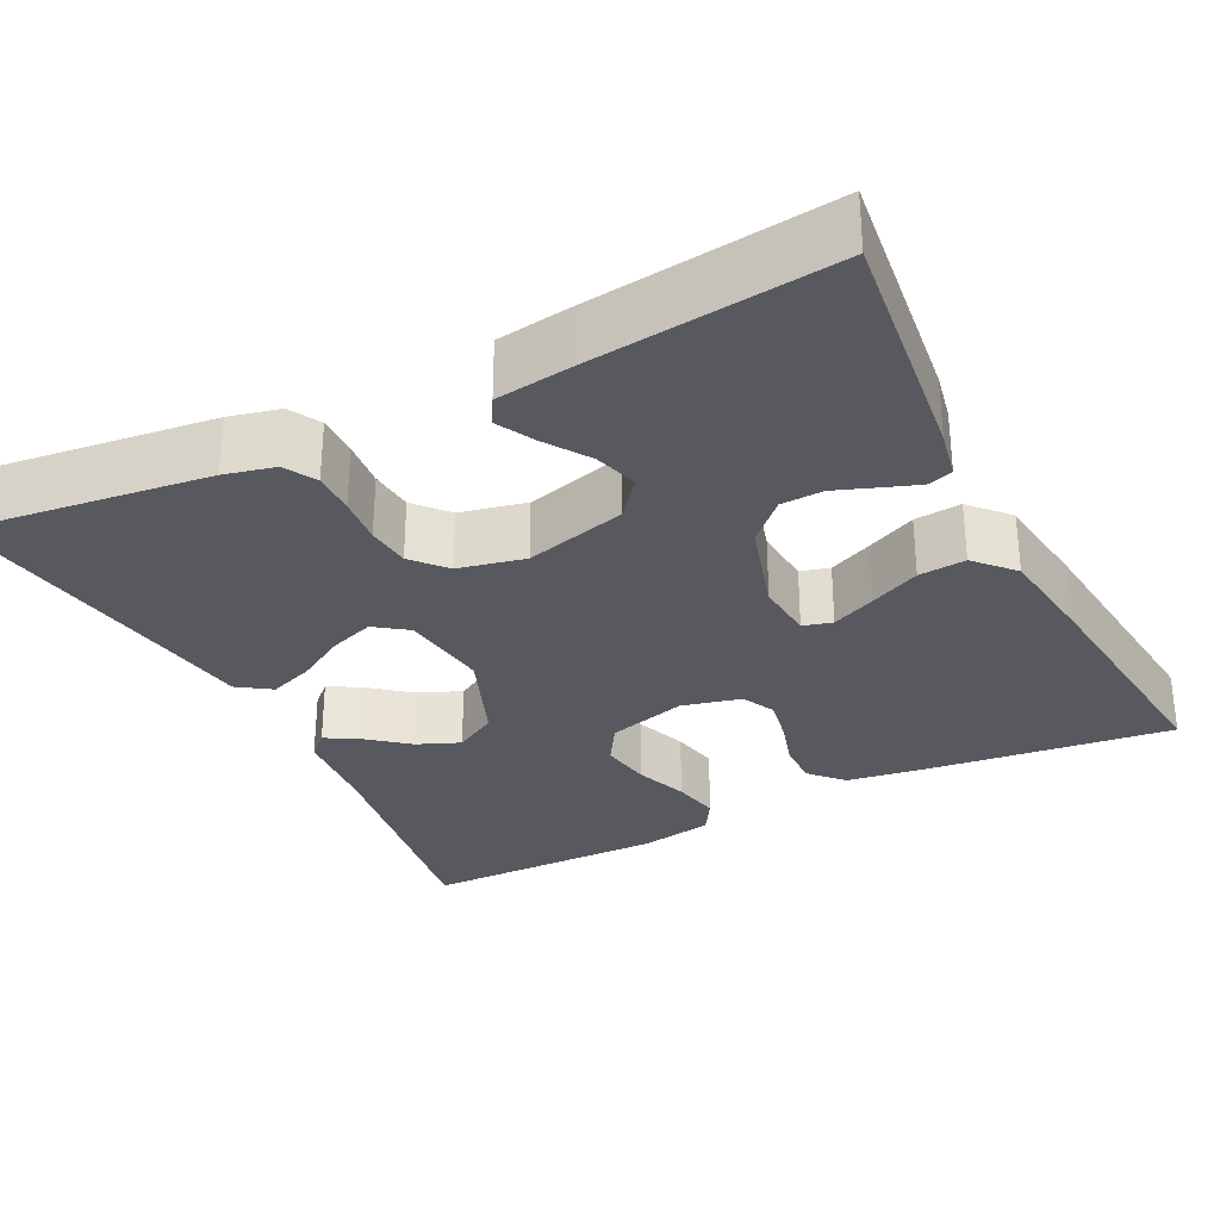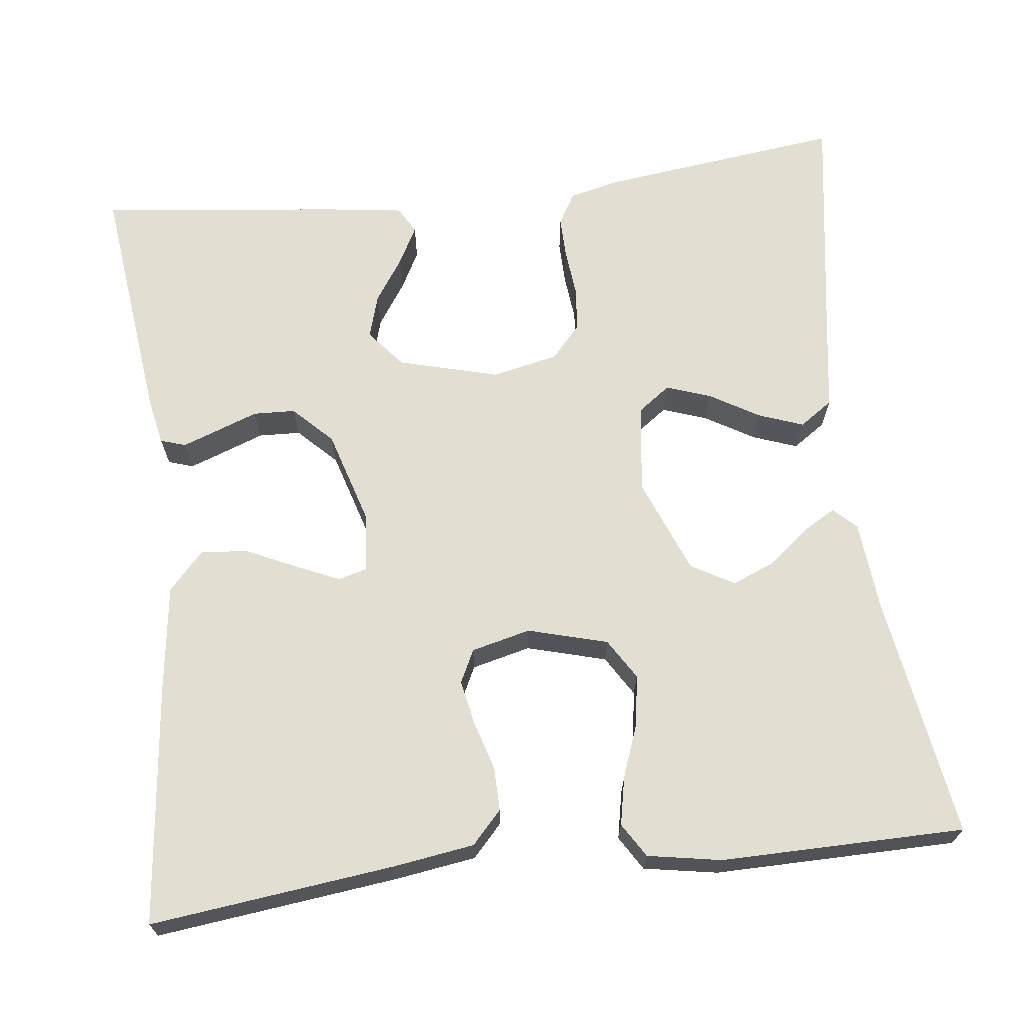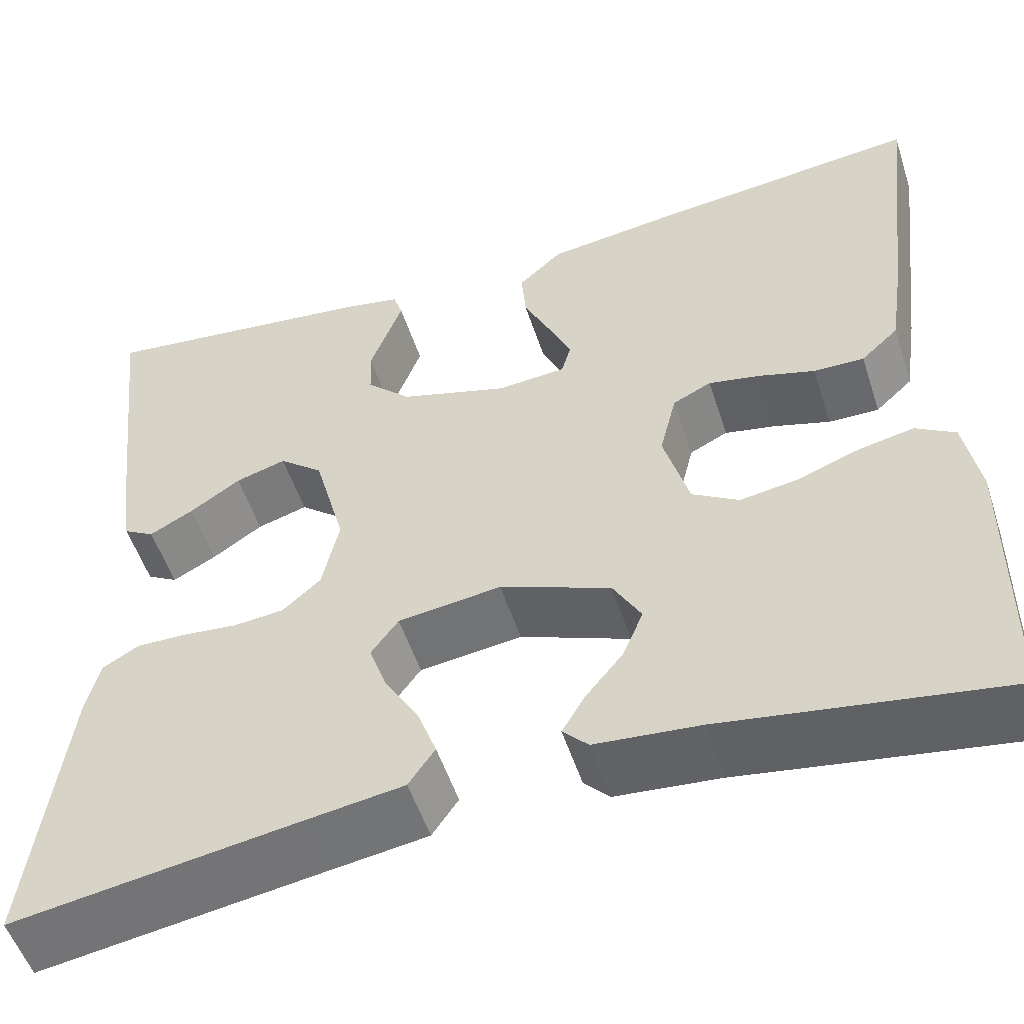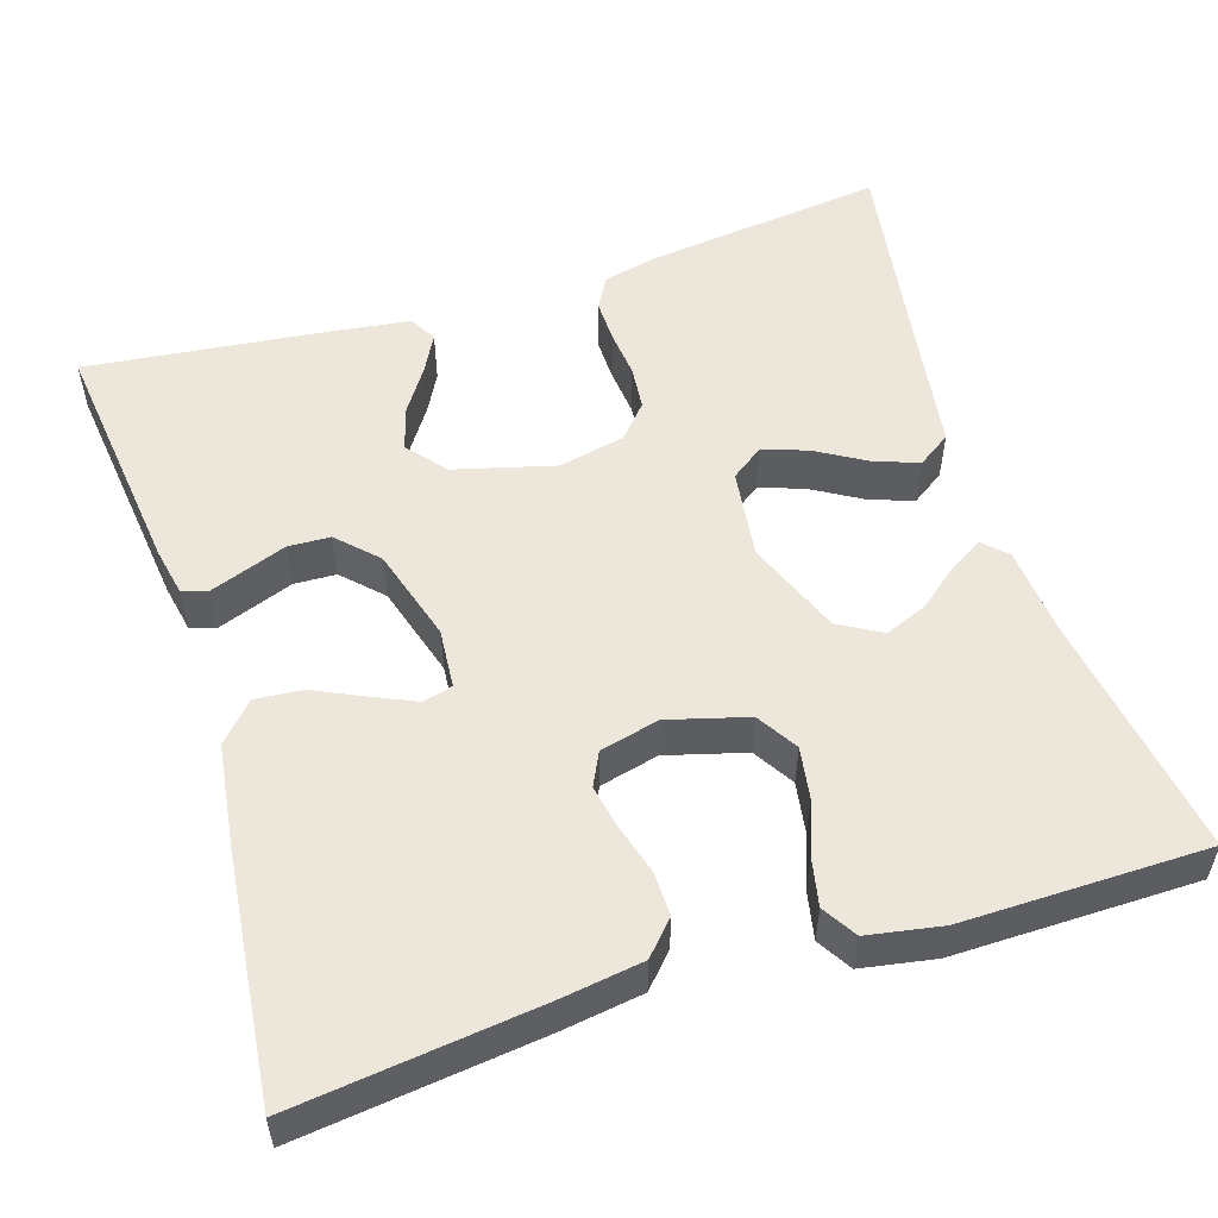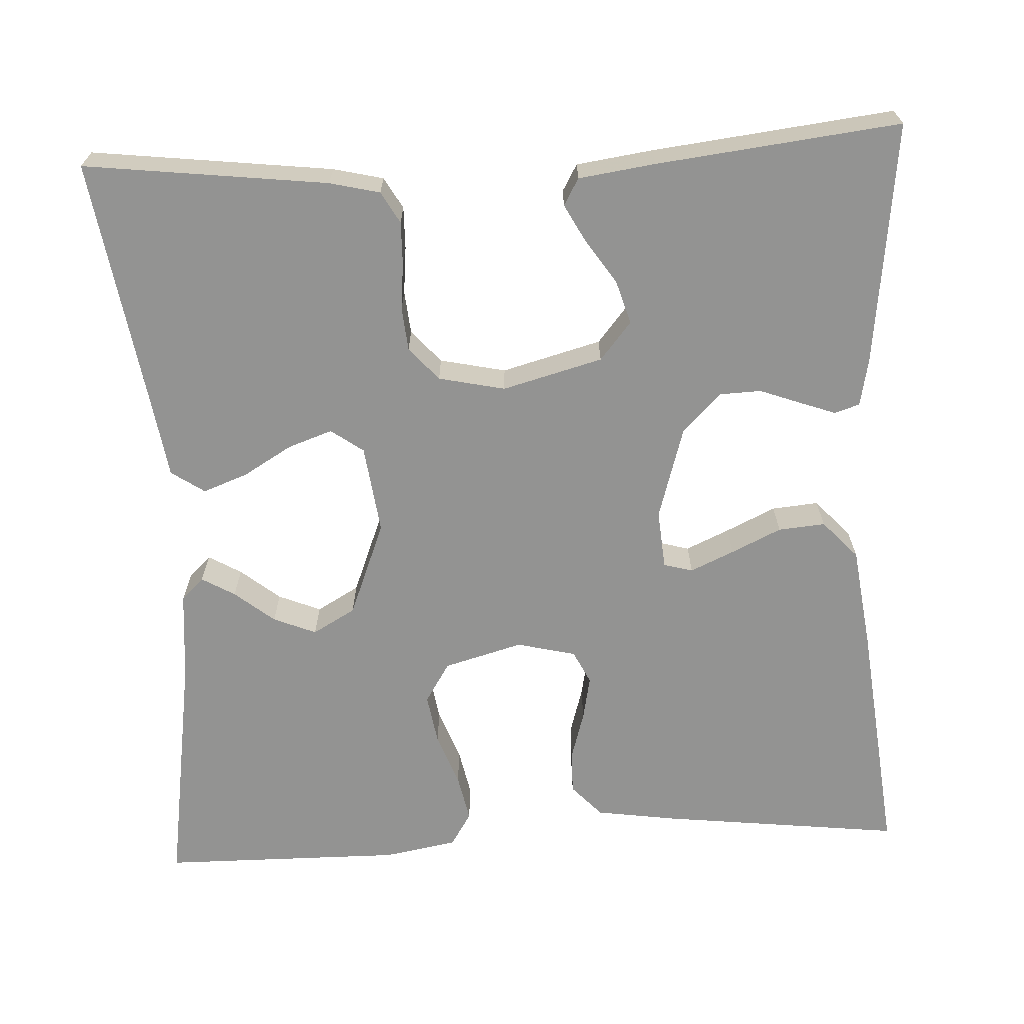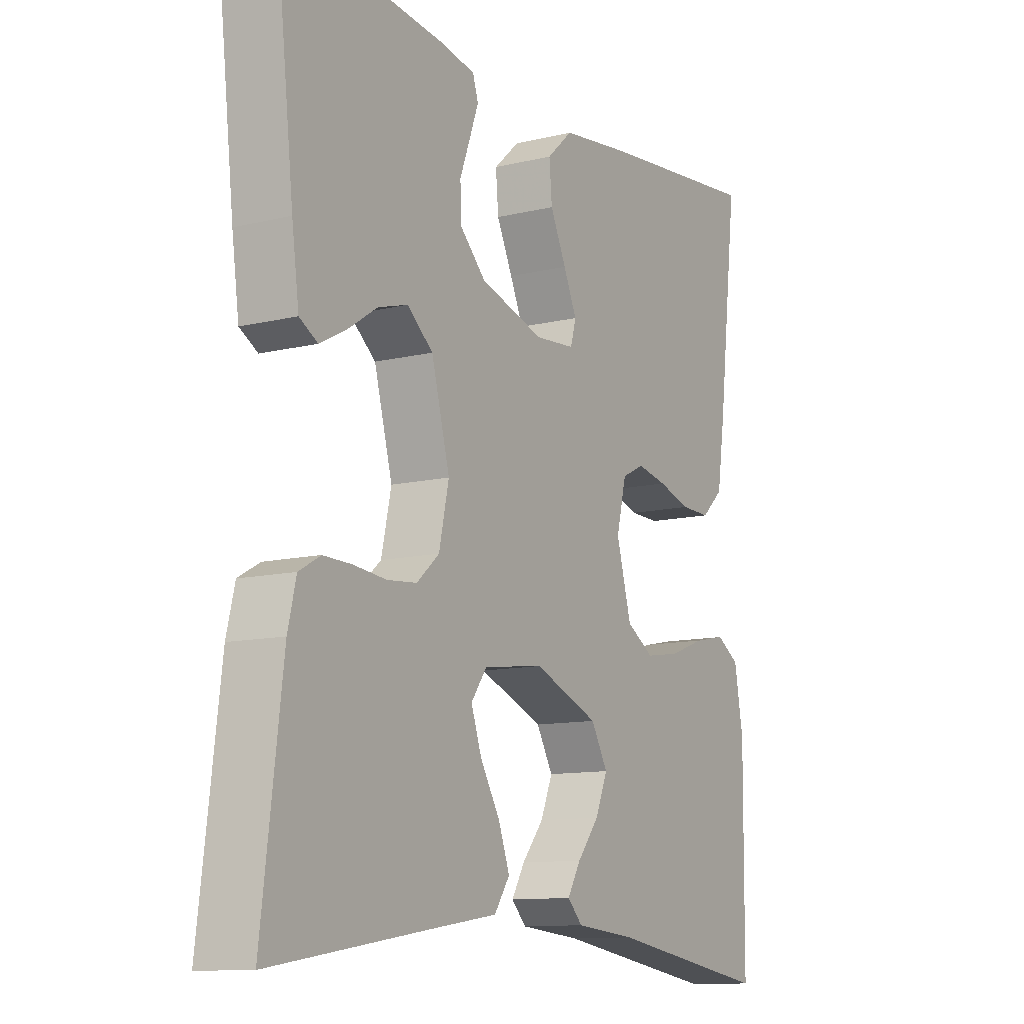
<metadata>
{"format":"obj","ext":"obj","renderer":"f3d","projection":"perspective","resolution":1024,"background":"white","views":[{"elev":-30.4,"azim":-63.2,"up":"+Y"},{"elev":67.6,"azim":83.3,"up":"+Y"},{"elev":-53.1,"azim":17.9,"up":"+Z"},{"elev":53.9,"azim":72.5,"up":"+Y"},{"elev":-66.6,"azim":-87.0,"up":"+Y"},{"elev":-11.4,"azim":-59.5,"up":"+Z"}]}
</metadata>
<code>
v 0.5 0.07 0.5
v 0.464 0.07 0.2
v 0.449 0.07 0.1
v 0.409 0.07 0.063
v 0.355 0.07 0.064
v 0.295 0.07 0.082
v 0.24 0.07 0.093
v 0.199 0.07 0.073
v 0.181 0.07 0
v 0.208 0.07 -0.098
v 0.258 0.07 -0.129
v 0.321 0.07 -0.119
v 0.386 0.07 -0.095
v 0.445 0.07 -0.083
v 0.487 0.07 -0.109
v 0.503 0.07 -0.2
v 0.5 0.07 -0.5
v 0.2 0.07 -0.453
v 0.089 0.07 -0.443
v 0.062 0.07 -0.415
v 0.086 0.07 -0.374
v 0.126 0.07 -0.325
v 0.148 0.07 -0.272
v 0.118 0.07 -0.219
v 0 0.07 -0.172
v -0.11 0.07 -0.186
v -0.139 0.07 -0.226
v -0.12 0.07 -0.281
v -0.084 0.07 -0.342
v -0.064 0.07 -0.397
v -0.092 0.07 -0.438
v -0.2 0.07 -0.454
v -0.5 0.07 -0.5
v -0.463 0.07 -0.2
v -0.448 0.07 -0.138
v -0.409 0.07 -0.116
v -0.357 0.07 -0.117
v -0.298 0.07 -0.123
v -0.244 0.07 -0.118
v -0.203 0.07 -0.082
v -0.185 0.07 0
v -0.218 0.07 0.124
v -0.265 0.07 0.163
v -0.319 0.07 0.147
v -0.373 0.07 0.111
v -0.42 0.07 0.086
v -0.453 0.07 0.105
v -0.466 0.07 0.2
v -0.5 0.07 0.5
v -0.2 0.07 0.464
v -0.14 0.07 0.452
v -0.13 0.07 0.421
v -0.146 0.07 0.377
v -0.165 0.07 0.326
v -0.163 0.07 0.274
v -0.116 0.07 0.227
v 0 0.07 0.192
v 0.073 0.07 0.198
v 0.083 0.07 0.234
v 0.059 0.07 0.288
v 0.03 0.07 0.35
v 0.025 0.07 0.408
v 0.072 0.07 0.451
v 0.2 0.07 0.468
v 0.5 0 0.5
v 0.464 0 0.2
v 0.449 0 0.1
v 0.409 0 0.063
v 0.355 0 0.064
v 0.295 0 0.082
v 0.24 0 0.093
v 0.199 0 0.073
v 0.181 0 0
v 0.208 0 -0.098
v 0.258 0 -0.129
v 0.321 0 -0.119
v 0.386 0 -0.095
v 0.445 0 -0.083
v 0.487 0 -0.109
v 0.503 0 -0.2
v 0.5 0 -0.5
v 0.2 0 -0.453
v 0.089 0 -0.443
v 0.062 0 -0.415
v 0.086 0 -0.374
v 0.126 0 -0.325
v 0.148 0 -0.272
v 0.118 0 -0.219
v 0 0 -0.172
v -0.11 0 -0.186
v -0.139 0 -0.226
v -0.12 0 -0.281
v -0.084 0 -0.342
v -0.064 0 -0.397
v -0.092 0 -0.438
v -0.2 0 -0.454
v -0.5 0 -0.5
v -0.463 0 -0.2
v -0.448 0 -0.138
v -0.409 0 -0.116
v -0.357 0 -0.117
v -0.298 0 -0.123
v -0.244 0 -0.118
v -0.203 0 -0.082
v -0.185 0 0
v -0.218 0 0.124
v -0.265 0 0.163
v -0.319 0 0.147
v -0.373 0 0.111
v -0.42 0 0.086
v -0.453 0 0.105
v -0.466 0 0.2
v -0.5 0 0.5
v -0.2 0 0.464
v -0.14 0 0.452
v -0.13 0 0.421
v -0.146 0 0.377
v -0.165 0 0.326
v -0.163 0 0.274
v -0.116 0 0.227
v 0 0 0.192
v 0.073 0 0.198
v 0.083 0 0.234
v 0.059 0 0.288
v 0.03 0 0.35
v 0.025 0 0.408
v 0.072 0 0.451
v 0.2 0 0.468
f 4 5 6
f 3 4 6
f 2 3 6
f 1 2 6
f 64 1 6
f 63 64 6
f 62 63 6
f 61 62 6
f 60 61 6
f 59 60 6 7
f 58 59 7 8
f 57 58 8 9
f 56 57 9 10
f 55 56 10
f 52 53 54
f 51 52 54
f 50 51 54
f 49 50 54
f 48 49 54
f 47 48 54
f 46 47 54
f 45 46 54
f 44 45 54
f 43 44 54 55
f 42 43 55 10
f 36 37 38
f 35 36 38
f 34 35 38
f 33 34 38
f 32 33 38
f 32 38 39
f 31 32 39
f 30 31 39
f 29 30 39
f 28 29 39
f 27 28 39 40
f 20 21 22
f 19 20 22
f 18 19 22
f 18 22 23
f 17 18 23
f 16 17 23
f 15 16 23
f 14 15 23
f 13 14 23
f 12 13 23
f 11 12 23 24
f 11 24 25
f 10 11 25
f 42 10 25
f 41 42 25
f 40 41 25 26
f 26 27 40
f 70 69 68
f 70 68 67
f 70 67 66
f 70 66 65
f 70 65 128
f 70 128 127
f 70 127 126
f 70 126 125
f 70 125 124
f 71 70 124 123
f 72 71 123 122
f 73 72 122 121
f 74 73 121 120
f 74 120 119
f 118 117 116
f 118 116 115
f 118 115 114
f 118 114 113
f 118 113 112
f 118 112 111
f 118 111 110
f 118 110 109
f 118 109 108
f 119 118 108 107
f 74 119 107 106
f 102 101 100
f 102 100 99
f 102 99 98
f 102 98 97
f 102 97 96
f 103 102 96
f 103 96 95
f 103 95 94
f 103 94 93
f 103 93 92
f 104 103 92 91
f 86 85 84
f 86 84 83
f 86 83 82
f 87 86 82
f 87 82 81
f 87 81 80
f 87 80 79
f 87 79 78
f 87 78 77
f 87 77 76
f 88 87 76 75
f 89 88 75
f 89 75 74
f 89 74 106
f 89 106 105
f 90 89 105 104
f 104 91 90
f 1 65 66 2
f 2 66 67 3
f 3 67 68 4
f 4 68 69 5
f 5 69 70 6
f 6 70 71 7
f 7 71 72 8
f 8 72 73 9
f 9 73 74 10
f 10 74 75 11
f 11 75 76 12
f 12 76 77 13
f 13 77 78 14
f 14 78 79 15
f 15 79 80 16
f 16 80 81 17
f 17 81 82 18
f 18 82 83 19
f 19 83 84 20
f 20 84 85 21
f 21 85 86 22
f 22 86 87 23
f 23 87 88 24
f 24 88 89 25
f 25 89 90 26
f 26 90 91 27
f 27 91 92 28
f 28 92 93 29
f 29 93 94 30
f 30 94 95 31
f 31 95 96 32
f 32 96 97 33
f 33 97 98 34
f 34 98 99 35
f 35 99 100 36
f 36 100 101 37
f 37 101 102 38
f 38 102 103 39
f 39 103 104 40
f 40 104 105 41
f 41 105 106 42
f 42 106 107 43
f 43 107 108 44
f 44 108 109 45
f 45 109 110 46
f 46 110 111 47
f 47 111 112 48
f 48 112 113 49
f 49 113 114 50
f 50 114 115 51
f 51 115 116 52
f 52 116 117 53
f 53 117 118 54
f 54 118 119 55
f 55 119 120 56
f 56 120 121 57
f 57 121 122 58
f 58 122 123 59
f 59 123 124 60
f 60 124 125 61
f 61 125 126 62
f 62 126 127 63
f 63 127 128 64
f 64 128 65 1

</code>
